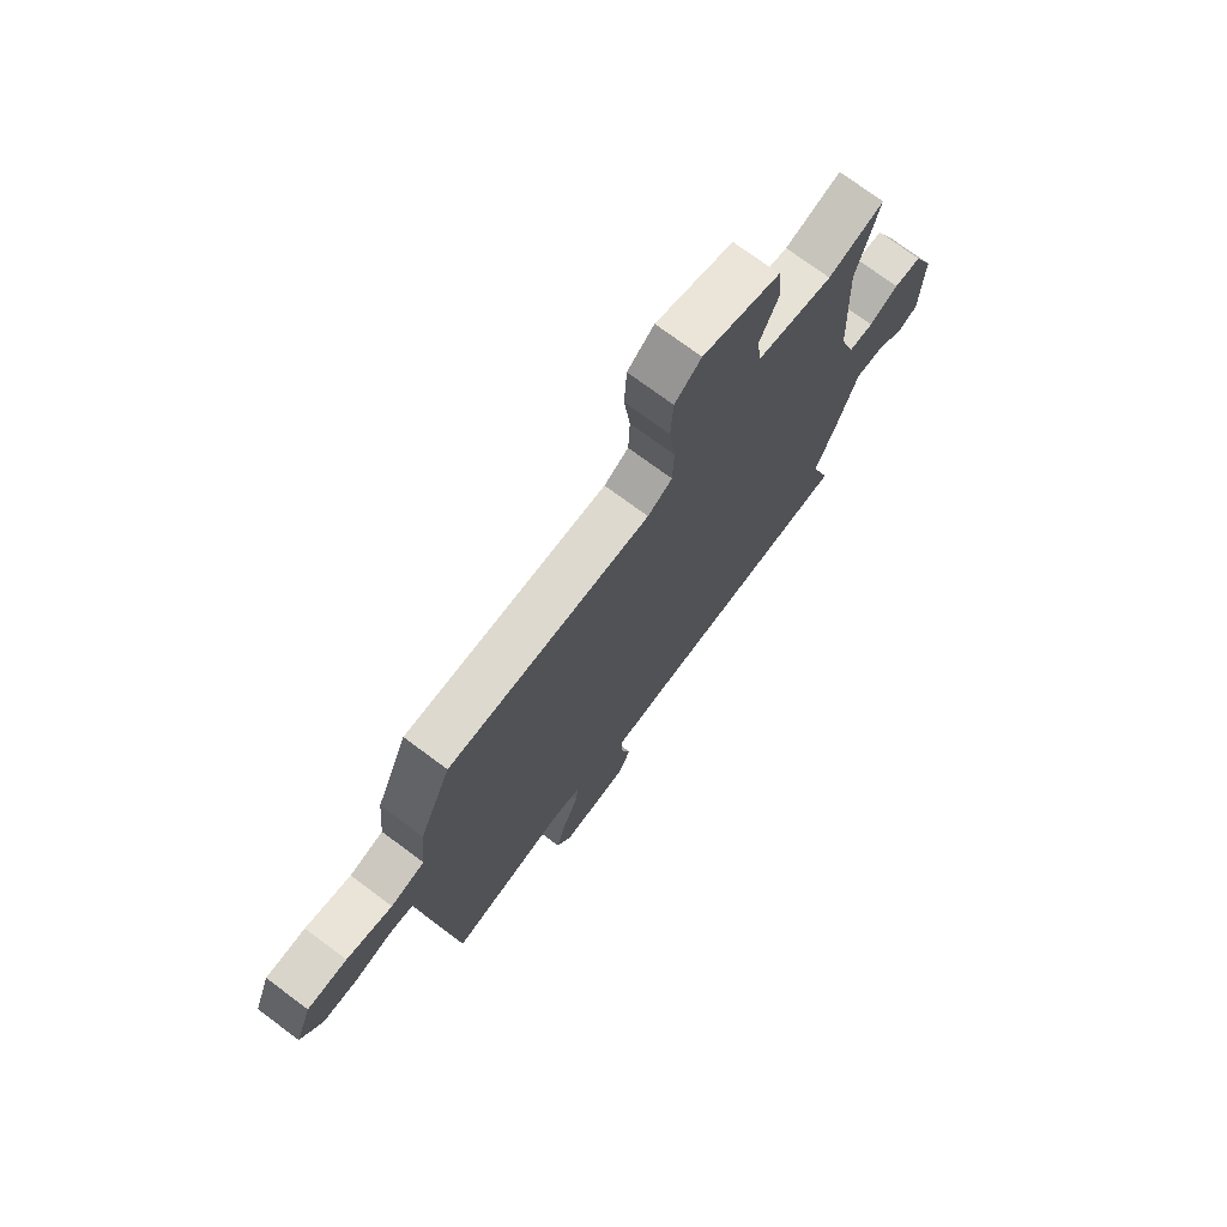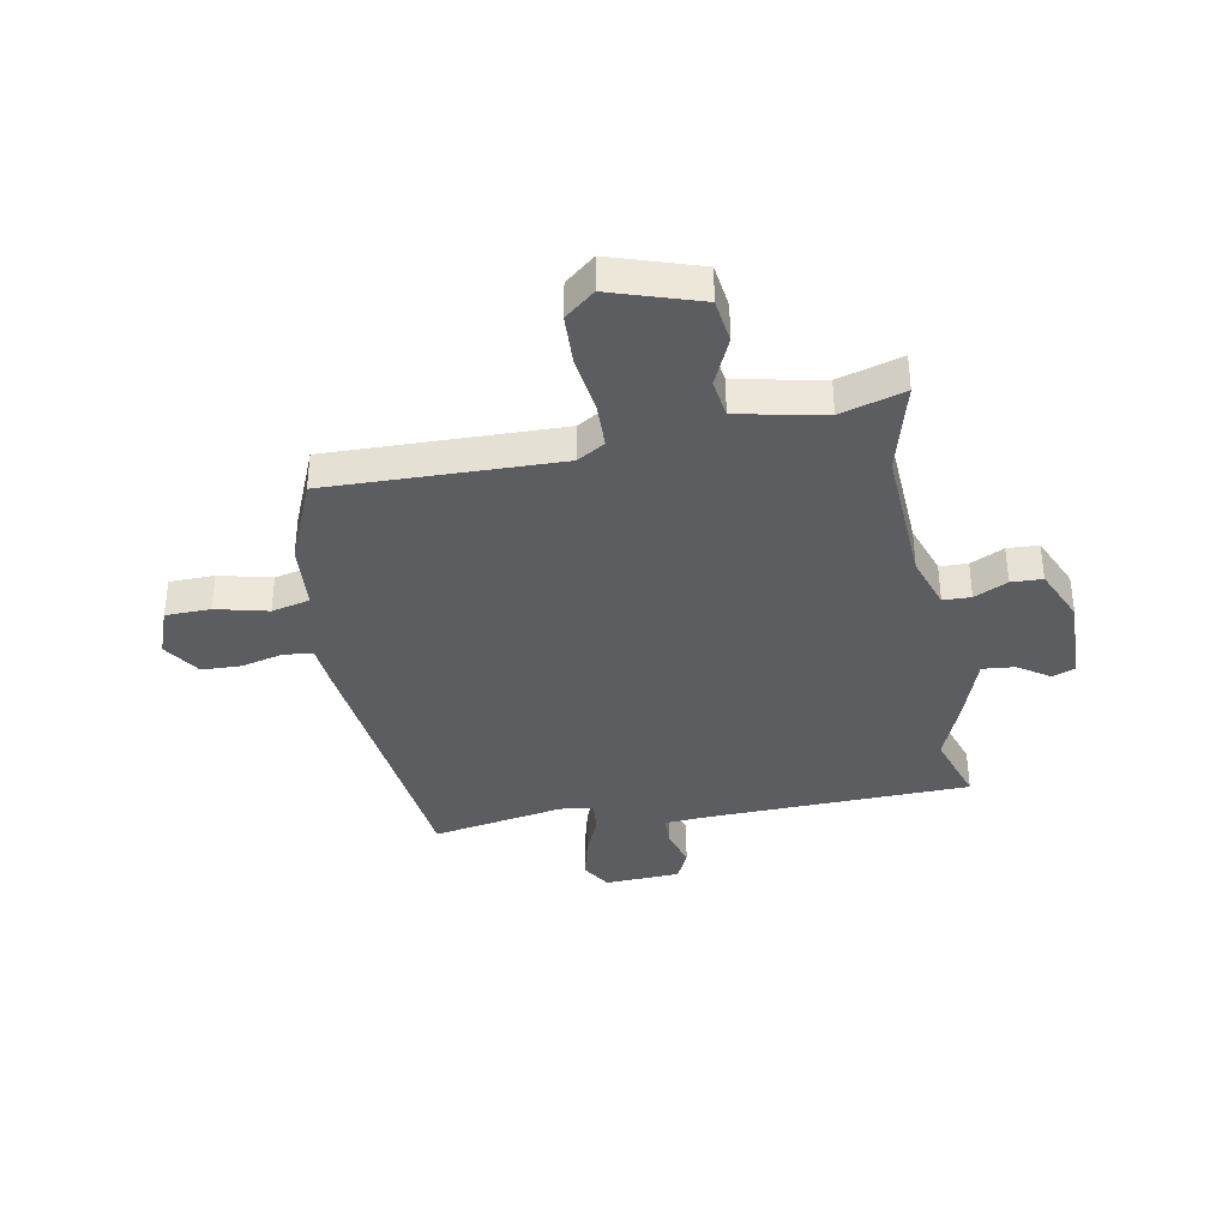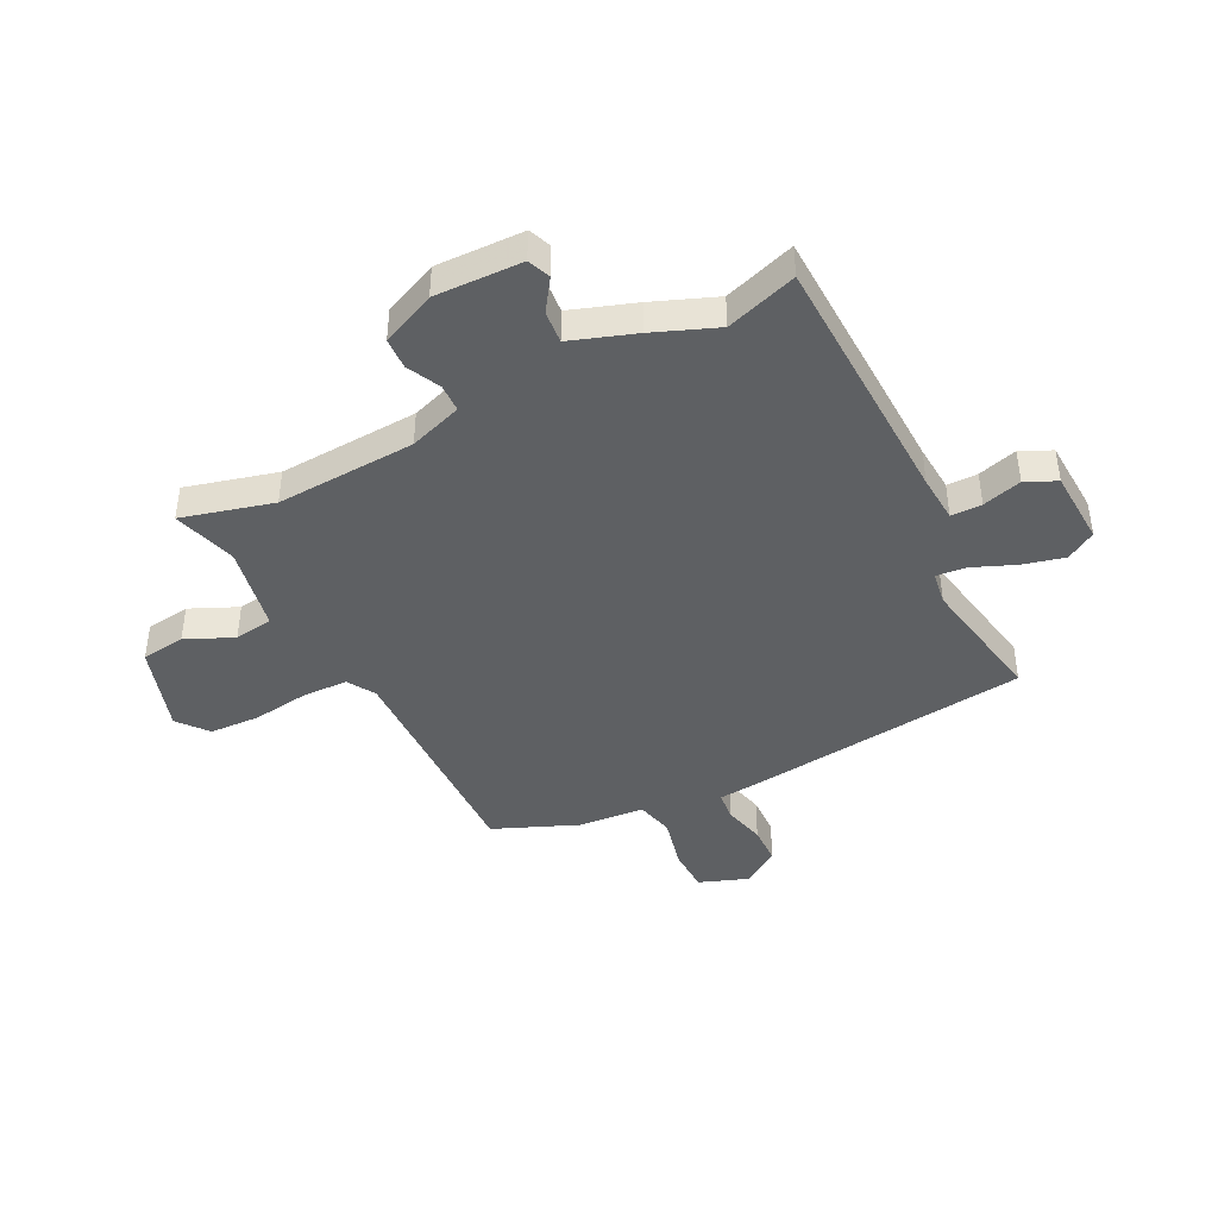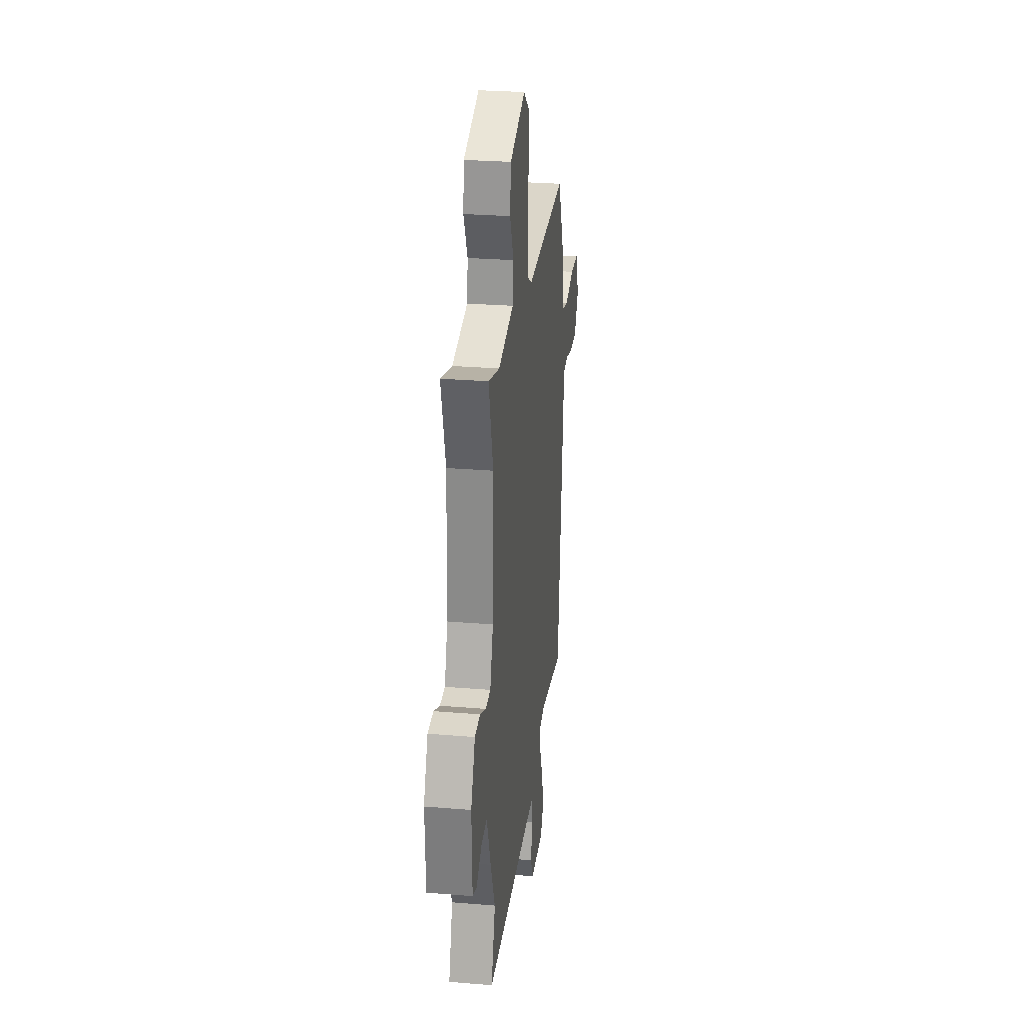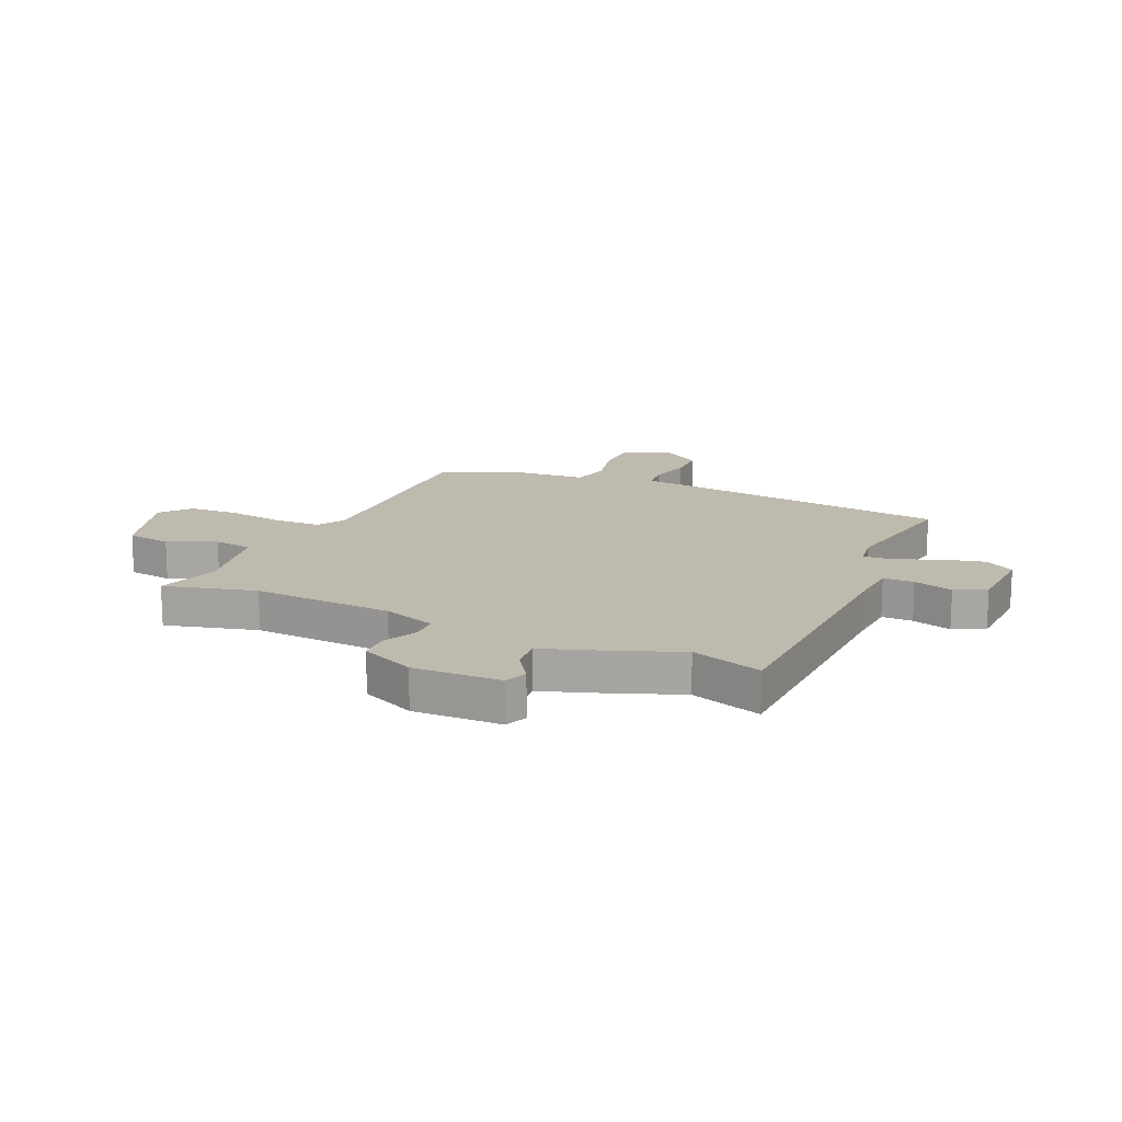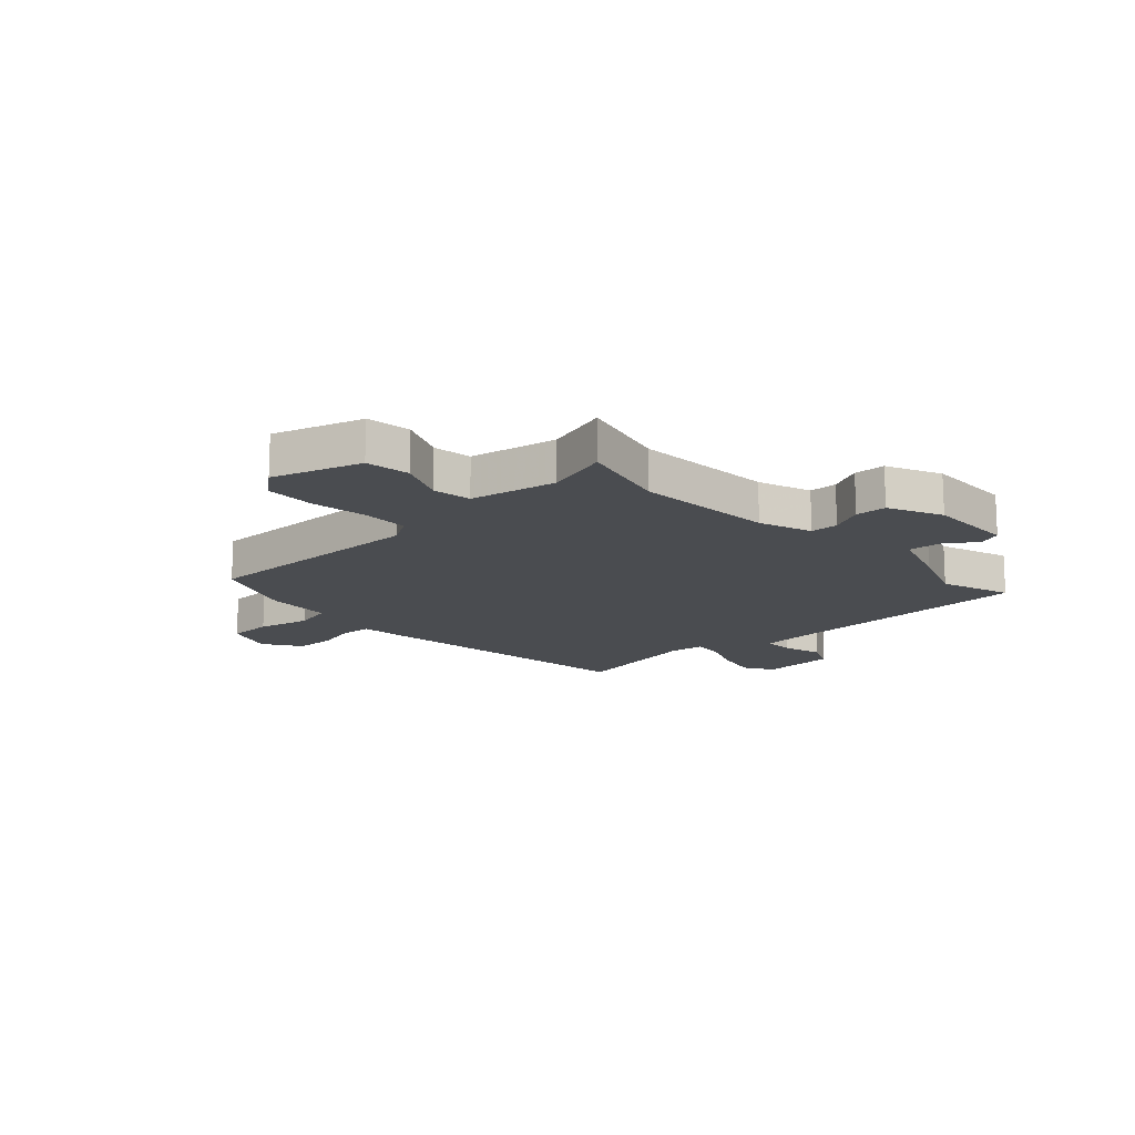
<metadata>
{"format":"obj","ext":"obj","renderer":"f3d","projection":"perspective","resolution":1024,"background":"white","views":[{"elev":73.5,"azim":-53.3,"up":"+Z"},{"elev":-37.0,"azim":11.1,"up":"+Y"},{"elev":-42.6,"azim":117.5,"up":"+Y"},{"elev":27.9,"azim":97.2,"up":"+Z"},{"elev":15.7,"azim":115.0,"up":"+Y"},{"elev":-15.1,"azim":44.0,"up":"+Y"}]}
</metadata>
<code>
v -0.424 0.07 0.503
v -0.002 0.07 0.489
v 0.049 0.07 0.519
v 0.052 0.07 0.603
v 0.039 0.07 0.707
v 0.044 0.07 0.798
v 0.099 0.07 0.842
v 0.26 0.07 0.788
v 0.27 0.07 0.707
v 0.23 0.07 0.621
v 0.239 0.07 0.55
v 0.397 0.07 0.517
v 0.514 0.07 0.55
v 0.468 0.07 0.384
v 0.479 0.07 0.128
v 0.511 0.07 0.031
v 0.562 0.07 0.029
v 0.623 0.07 0.058
v 0.68 0.07 0.055
v 0.723 0.07 -0.044
v 0.717 0.07 -0.204
v 0.676 0.07 -0.22
v 0.618 0.07 -0.18
v 0.559 0.07 -0.174
v 0.517 0.07 -0.291
v 0.47 0.07 -0.406
v 0.511 0.07 -0.536
v 0.035 0.07 -0.545
v -0.052 0.07 -0.55
v -0.053 0.07 -0.606
v -0.033 0.07 -0.678
v -0.06 0.07 -0.734
v -0.198 0.07 -0.739
v -0.23 0.07 -0.685
v -0.21 0.07 -0.608
v -0.177 0.07 -0.531
v -0.171 0.07 -0.476
v -0.232 0.07 -0.466
v -0.474 0.07 -0.507
v -0.53 0.07 0.013
v -0.536 0.07 0.087
v -0.59 0.07 0.093
v -0.666 0.07 0.075
v -0.738 0.07 0.078
v -0.782 0.07 0.147
v -0.748 0.07 0.236
v -0.666 0.07 0.237
v -0.571 0.07 0.213
v -0.501 0.07 0.229
v -0.49 0.07 0.35
v -0.424 0 0.503
v -0.002 0 0.489
v 0.049 0 0.519
v 0.052 0 0.603
v 0.039 0 0.707
v 0.044 0 0.798
v 0.099 0 0.842
v 0.26 0 0.788
v 0.27 0 0.707
v 0.23 0 0.621
v 0.239 0 0.55
v 0.397 0 0.517
v 0.514 0 0.55
v 0.468 0 0.384
v 0.479 0 0.128
v 0.511 0 0.031
v 0.562 0 0.029
v 0.623 0 0.058
v 0.68 0 0.055
v 0.723 0 -0.044
v 0.717 0 -0.204
v 0.676 0 -0.22
v 0.618 0 -0.18
v 0.559 0 -0.174
v 0.517 0 -0.291
v 0.47 0 -0.406
v 0.511 0 -0.536
v 0.035 0 -0.545
v -0.052 0 -0.55
v -0.053 0 -0.606
v -0.033 0 -0.678
v -0.06 0 -0.734
v -0.198 0 -0.739
v -0.23 0 -0.685
v -0.21 0 -0.608
v -0.177 0 -0.531
v -0.171 0 -0.476
v -0.232 0 -0.466
v -0.474 0 -0.507
v -0.53 0 0.013
v -0.536 0 0.087
v -0.59 0 0.093
v -0.666 0 0.075
v -0.738 0 0.078
v -0.782 0 0.147
v -0.748 0 0.236
v -0.666 0 0.237
v -0.571 0 0.213
v -0.501 0 0.229
v -0.49 0 0.35
f 49 50 1 2
f 46 47 48
f 45 46 48
f 44 45 48
f 43 44 48
f 42 43 48
f 41 42 48 49
f 41 49 2
f 40 41 2
f 39 40 2
f 38 39 2
f 34 35 36
f 33 34 36
f 32 33 36
f 31 32 36
f 30 31 36
f 29 30 36 37
f 28 29 37
f 26 27 28 37
f 38 2 3
f 37 38 3
f 26 37 3
f 25 26 3
f 24 25 3
f 21 22 23
f 20 21 23
f 19 20 23
f 18 19 23
f 17 18 23
f 16 17 23 24
f 12 13 14
f 11 12 14 15
f 8 9 10
f 7 8 10
f 6 7 10
f 5 6 10
f 4 5 10
f 4 10 11
f 15 16 24
f 11 15 24
f 4 11 24
f 3 4 24
f 52 51 100 99
f 98 97 96
f 98 96 95
f 98 95 94
f 98 94 93
f 98 93 92
f 99 98 92 91
f 52 99 91
f 52 91 90
f 52 90 89
f 52 89 88
f 86 85 84
f 86 84 83
f 86 83 82
f 86 82 81
f 86 81 80
f 87 86 80 79
f 87 79 78
f 87 78 77 76
f 53 52 88
f 53 88 87
f 53 87 76
f 53 76 75
f 53 75 74
f 73 72 71
f 73 71 70
f 73 70 69
f 73 69 68
f 73 68 67
f 74 73 67 66
f 64 63 62
f 65 64 62 61
f 60 59 58
f 60 58 57
f 60 57 56
f 60 56 55
f 60 55 54
f 61 60 54
f 74 66 65
f 74 65 61
f 74 61 54
f 74 54 53
f 1 51 52 2
f 2 52 53 3
f 3 53 54 4
f 4 54 55 5
f 5 55 56 6
f 6 56 57 7
f 7 57 58 8
f 8 58 59 9
f 9 59 60 10
f 10 60 61 11
f 11 61 62 12
f 12 62 63 13
f 13 63 64 14
f 14 64 65 15
f 15 65 66 16
f 16 66 67 17
f 17 67 68 18
f 18 68 69 19
f 19 69 70 20
f 20 70 71 21
f 21 71 72 22
f 22 72 73 23
f 23 73 74 24
f 24 74 75 25
f 25 75 76 26
f 26 76 77 27
f 27 77 78 28
f 28 78 79 29
f 29 79 80 30
f 30 80 81 31
f 31 81 82 32
f 32 82 83 33
f 33 83 84 34
f 34 84 85 35
f 35 85 86 36
f 36 86 87 37
f 37 87 88 38
f 38 88 89 39
f 39 89 90 40
f 40 90 91 41
f 41 91 92 42
f 42 92 93 43
f 43 93 94 44
f 44 94 95 45
f 45 95 96 46
f 46 96 97 47
f 47 97 98 48
f 48 98 99 49
f 49 99 100 50
f 50 100 51 1

</code>
